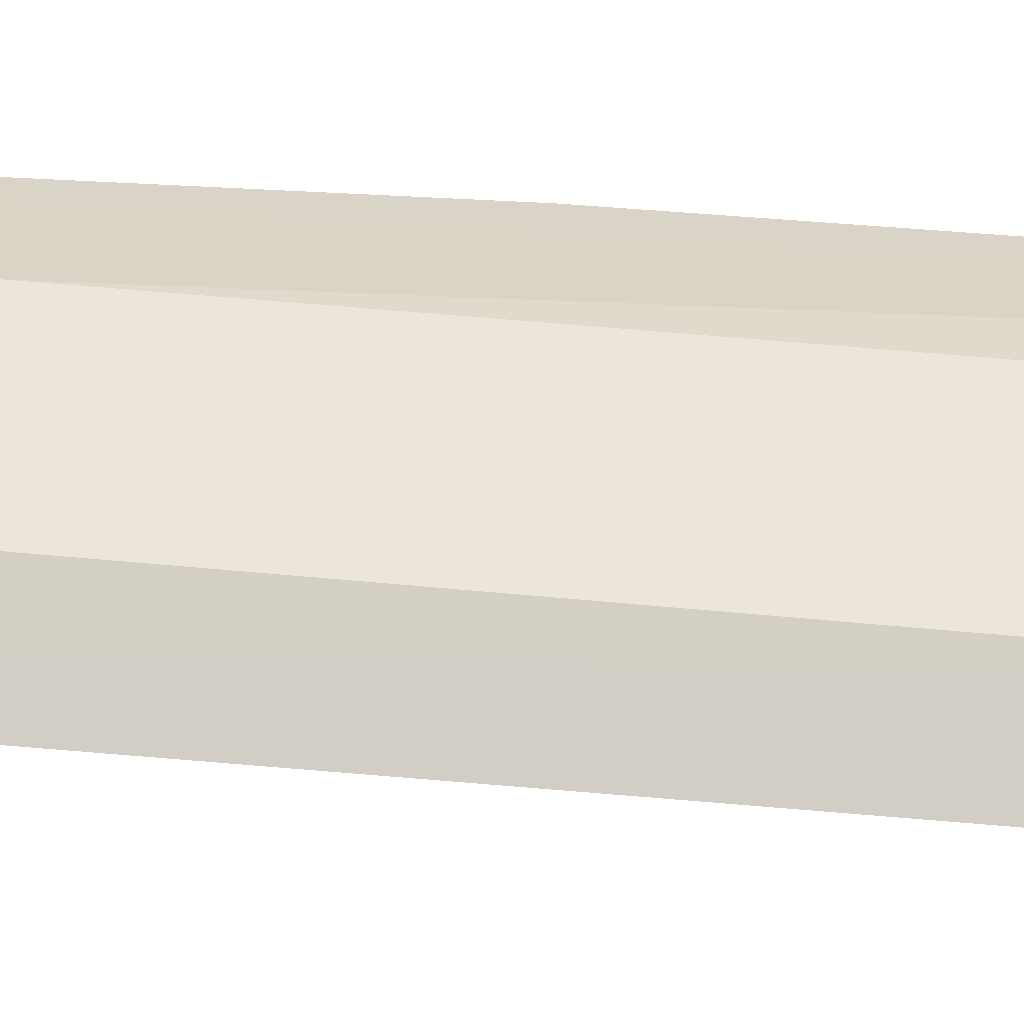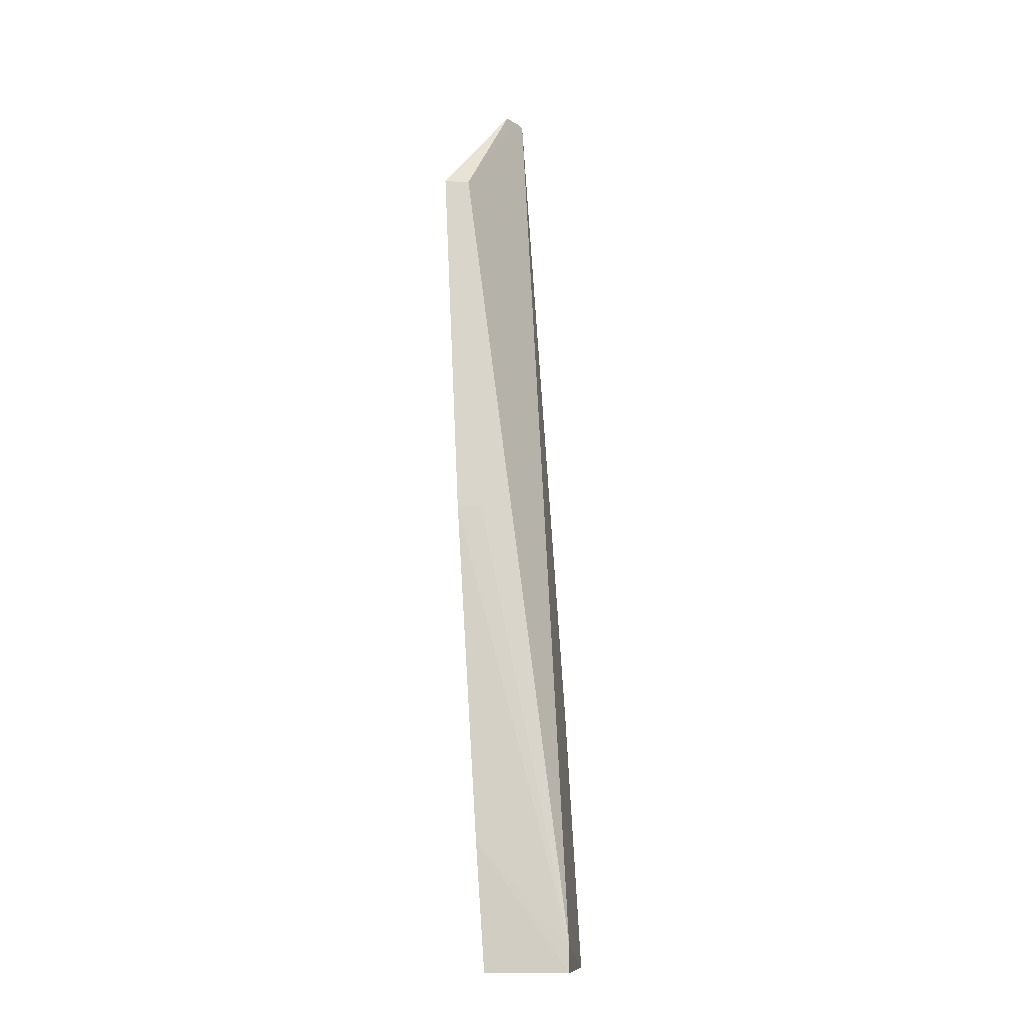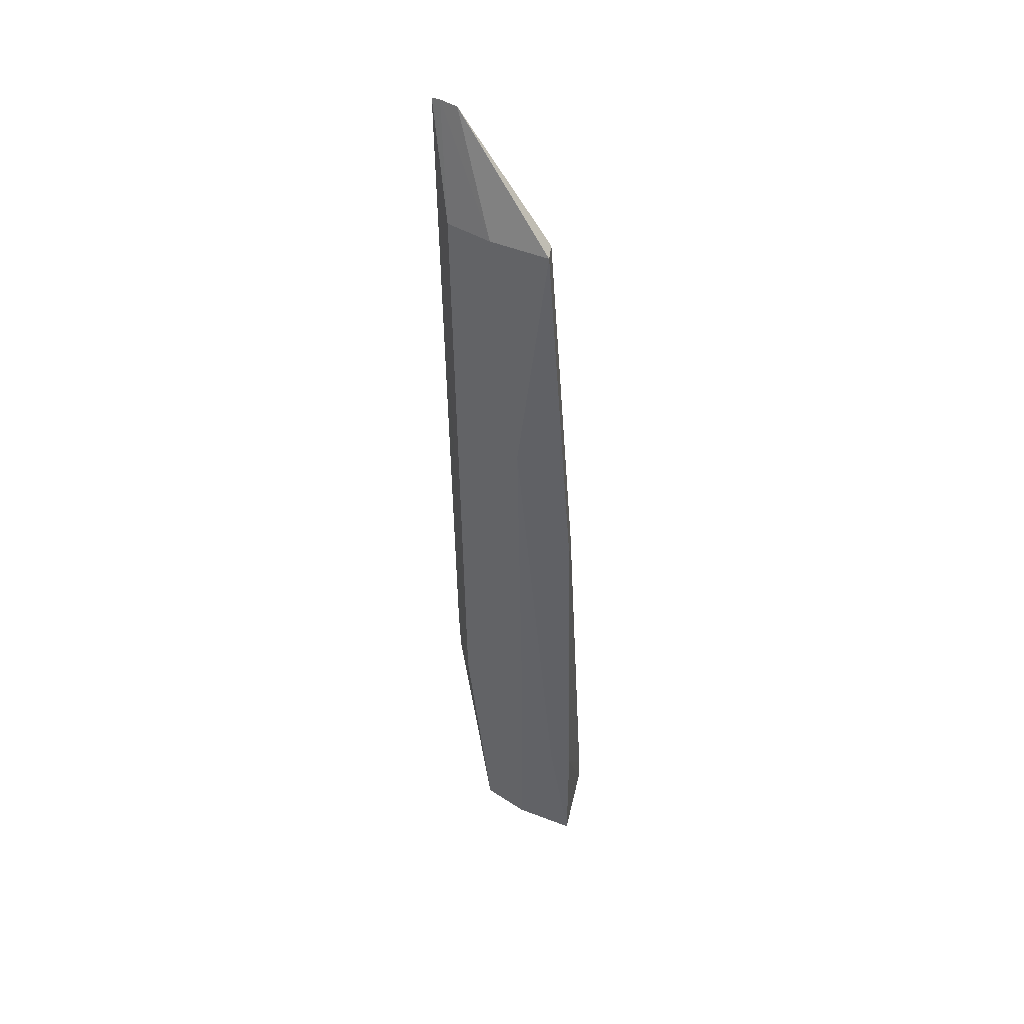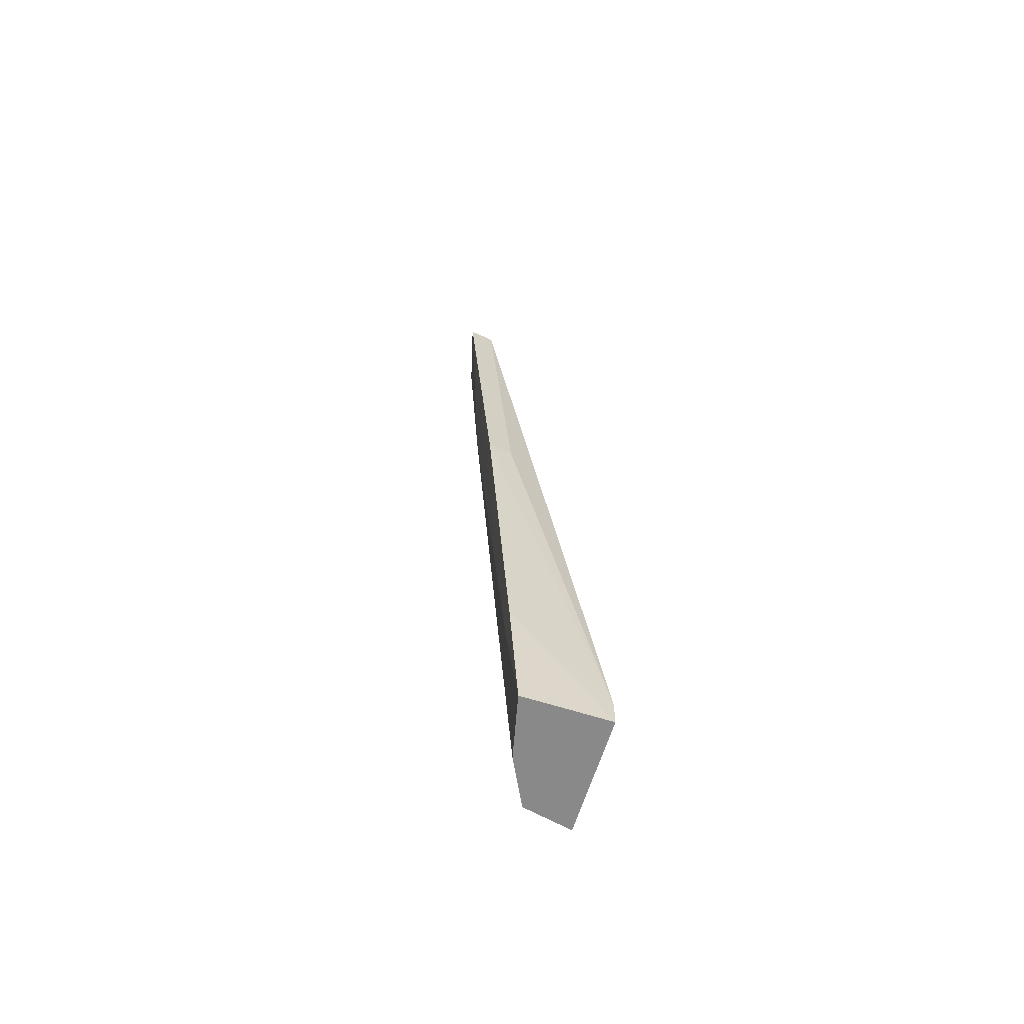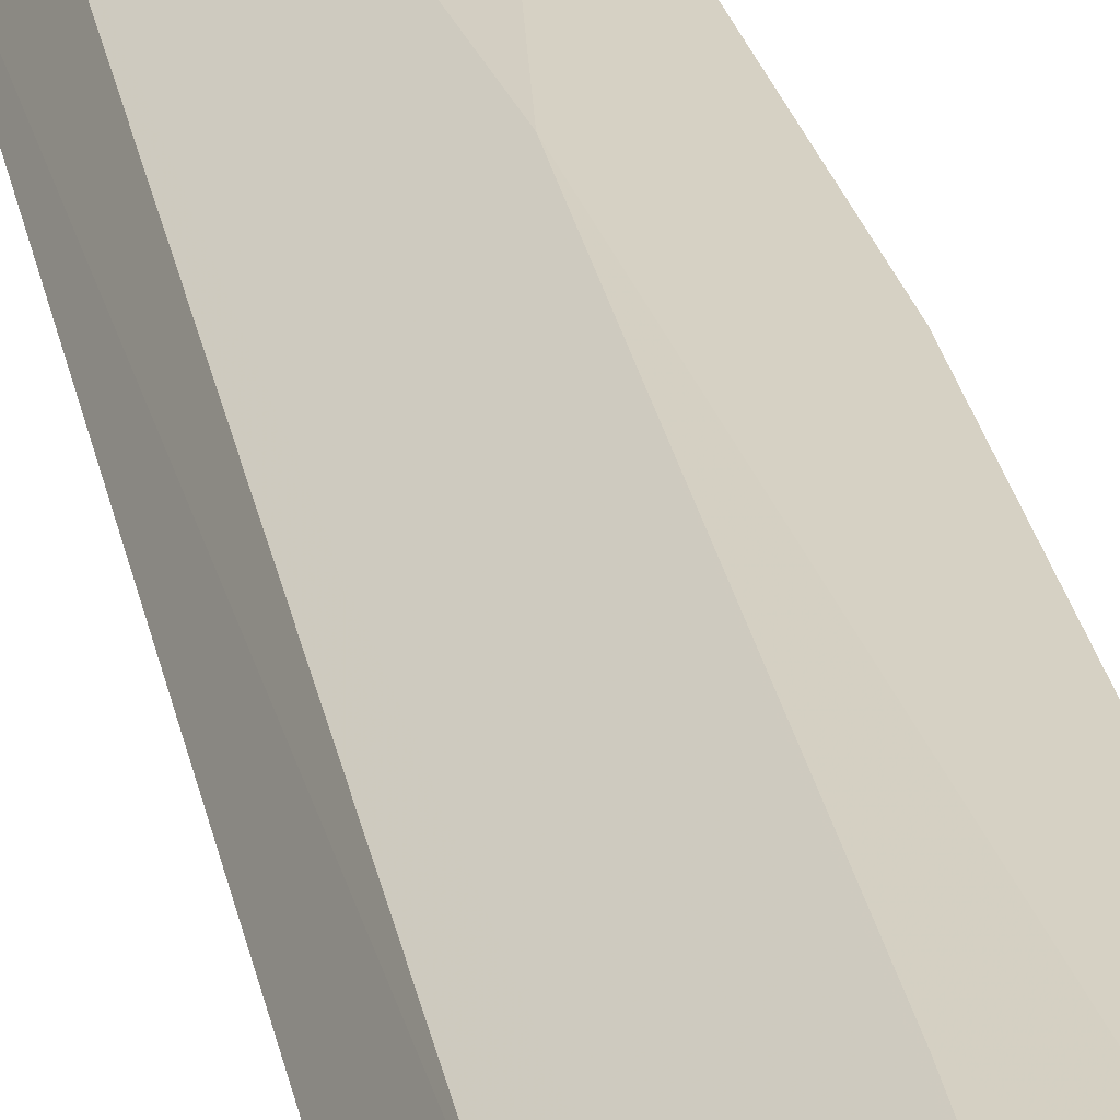
<metadata>
{"format":"obj","ext":"obj","renderer":"f3d","projection":"perspective","resolution":1024,"background":"white","views":[{"elev":19.7,"azim":92.8,"up":"+Y"},{"elev":-11.7,"azim":-82.0,"up":"+Z"},{"elev":39.6,"azim":-167.3,"up":"+Z"},{"elev":-63.0,"azim":-107.2,"up":"+Z"},{"elev":24.5,"azim":169.4,"up":"+Y"}]}
</metadata>
<code>
v 0.1448 0.2378 0.1279
v 0.1233 0.1948 -0.5
v 0.1163 0.2263 -0.5
v 0.06229 0.2828 0.05322
v 0.04758 0.1948 -0.4827
v 0.1318 0.2571 0.05397
v 0.1438 0.2055 -0.3568
v 0.06434 0.2663 0.05237
v 0.04758 0.1948 -0.5
v 0.08468 0.269 -0.1125
v 0.1014 0.2722 0.05397
v 0.1446 0.2071 -0.3266
v 0.1325 0.2283 -0.3552
v 0.1266 0.2469 0.1283
v 0.04744 0.2697 -0.1893
v 0.1388 0.2409 0.1287
v 0.04956 0.2536 -0.1902
v 0.04537 0.2558 -0.4157
v 0.0468 0.2502 -0.5
v 0.08602 0.2414 -0.5
v 0.084 0.2525 -0.3548
v 0.0602 0.2536 -0.4156
f 5 2 1
f 7 2 3
f 9 2 5
f 11 10 4
f 11 6 3
f 12 1 2
f 12 2 7
f 13 7 3
f 13 3 6
f 13 12 7
f 13 6 1
f 13 1 12
f 14 4 8
f 14 11 4
f 15 8 4
f 16 1 6
f 16 6 11
f 16 11 14
f 16 14 8
f 16 8 5
f 16 5 1
f 17 15 5
f 17 5 8
f 17 8 15
f 18 9 5
f 18 5 15
f 19 9 18
f 19 3 2
f 19 2 9
f 19 18 15
f 19 15 4
f 20 3 19
f 20 11 3
f 20 10 11
f 21 10 20
f 22 21 20
f 22 20 19
f 22 10 21
f 22 19 4
f 22 4 10

</code>
